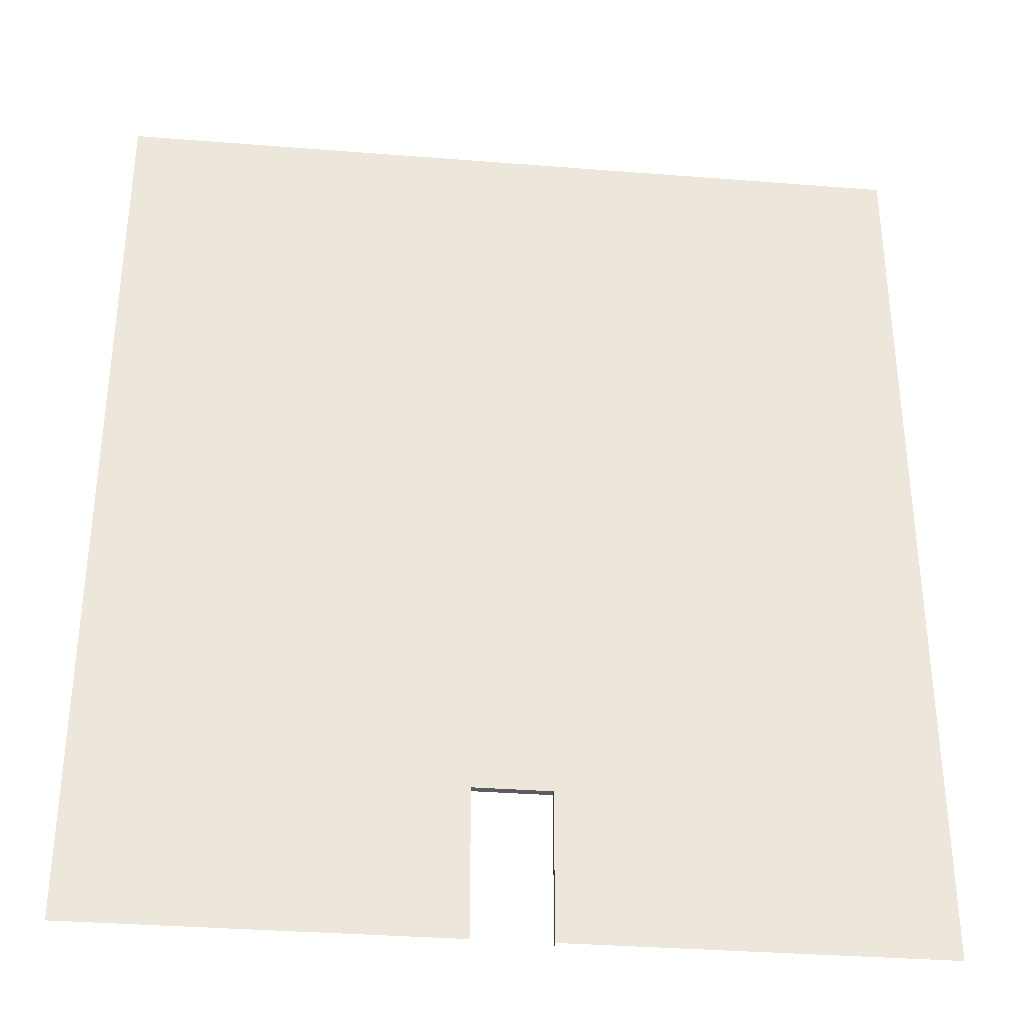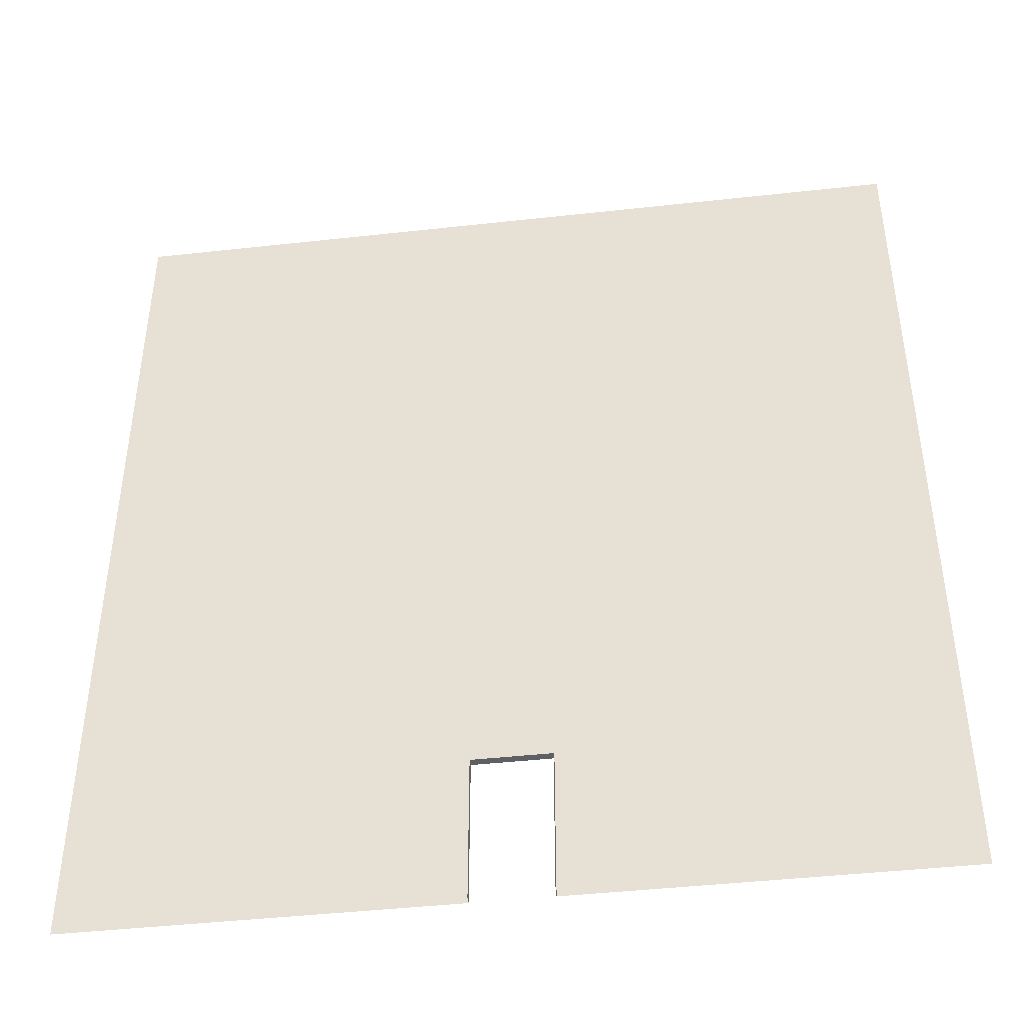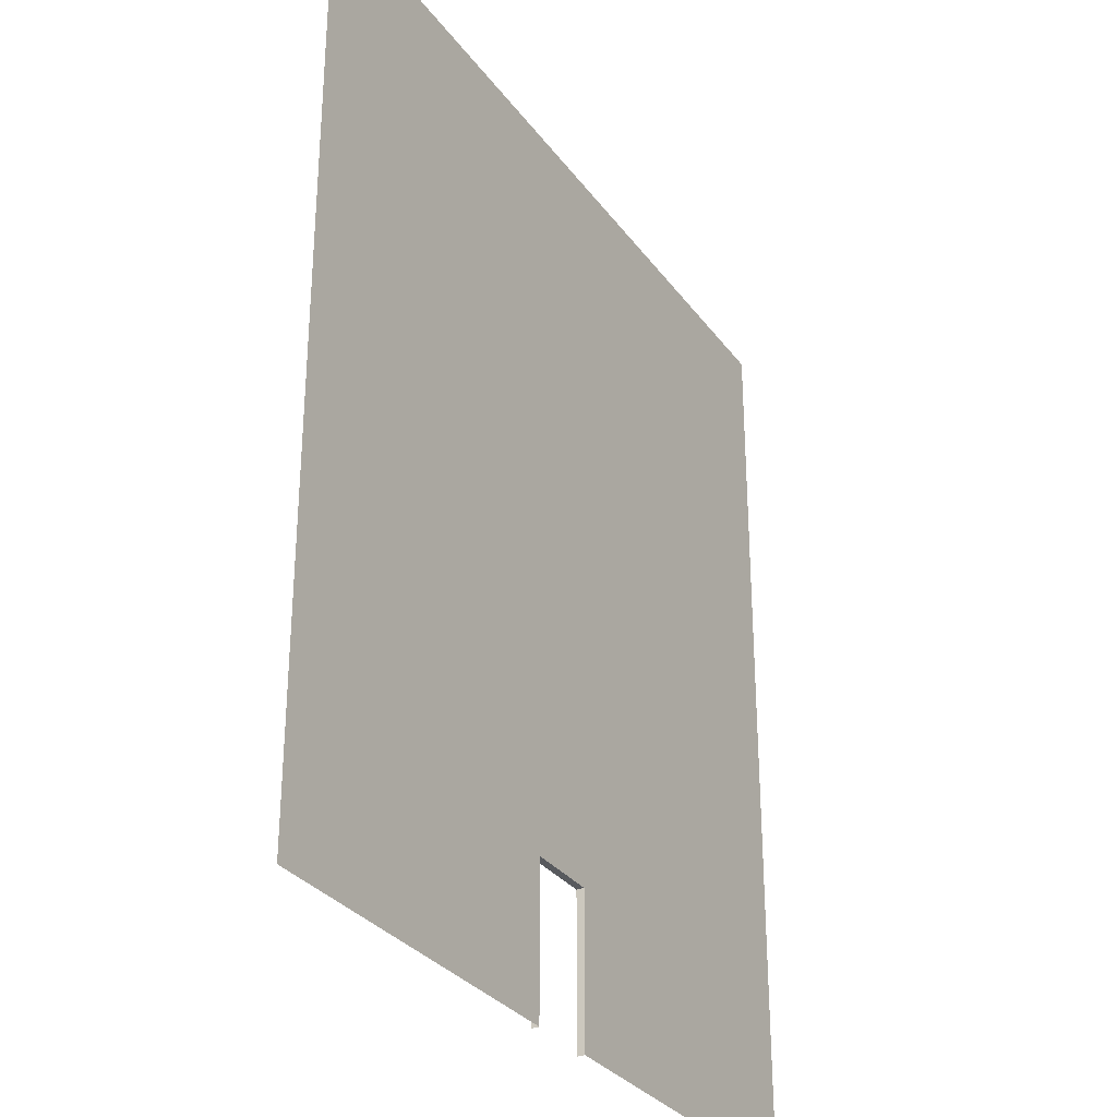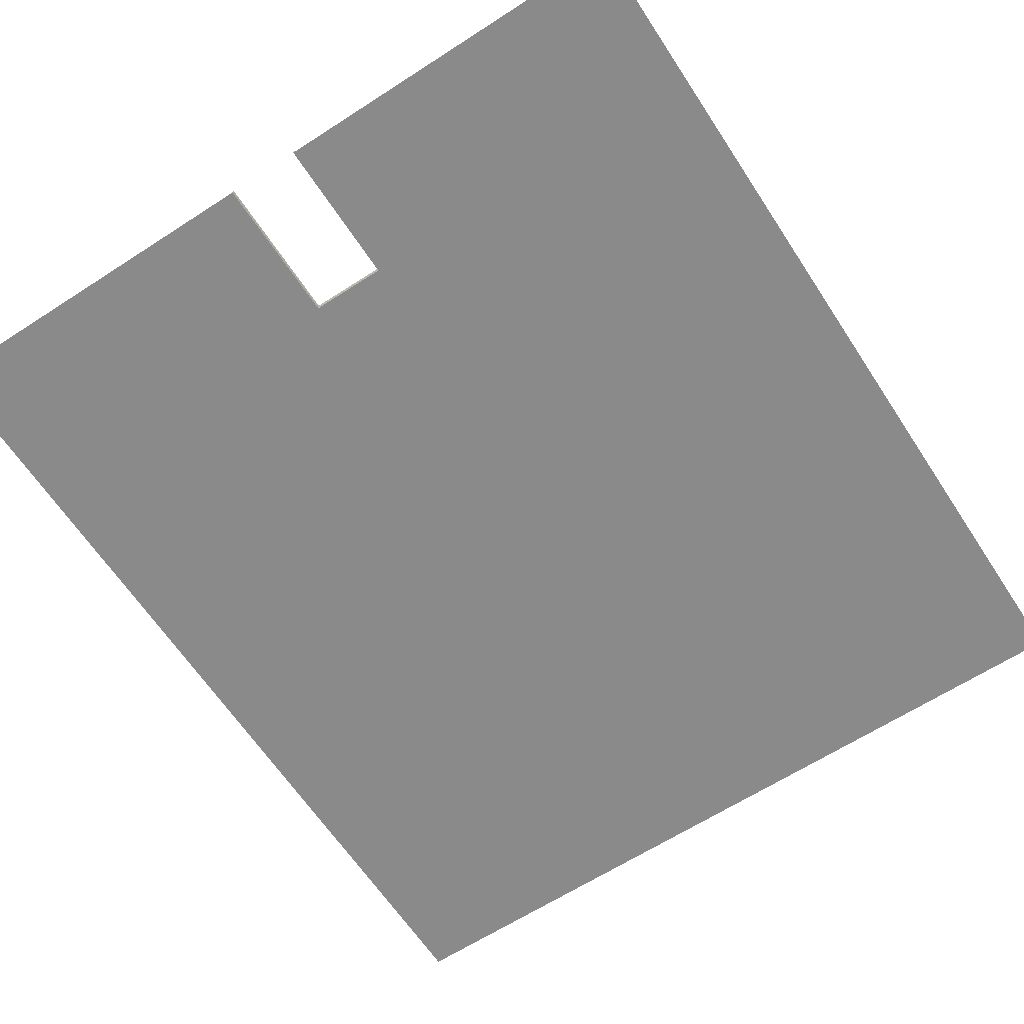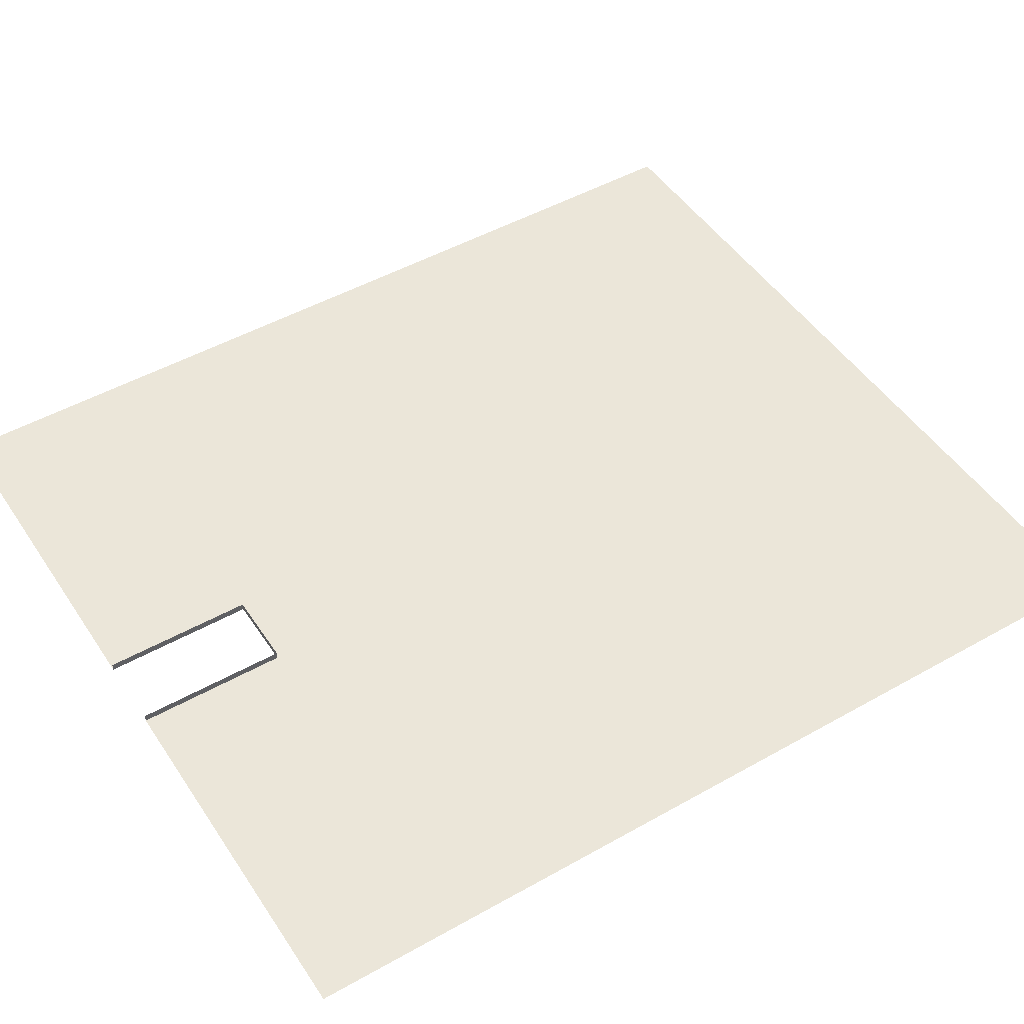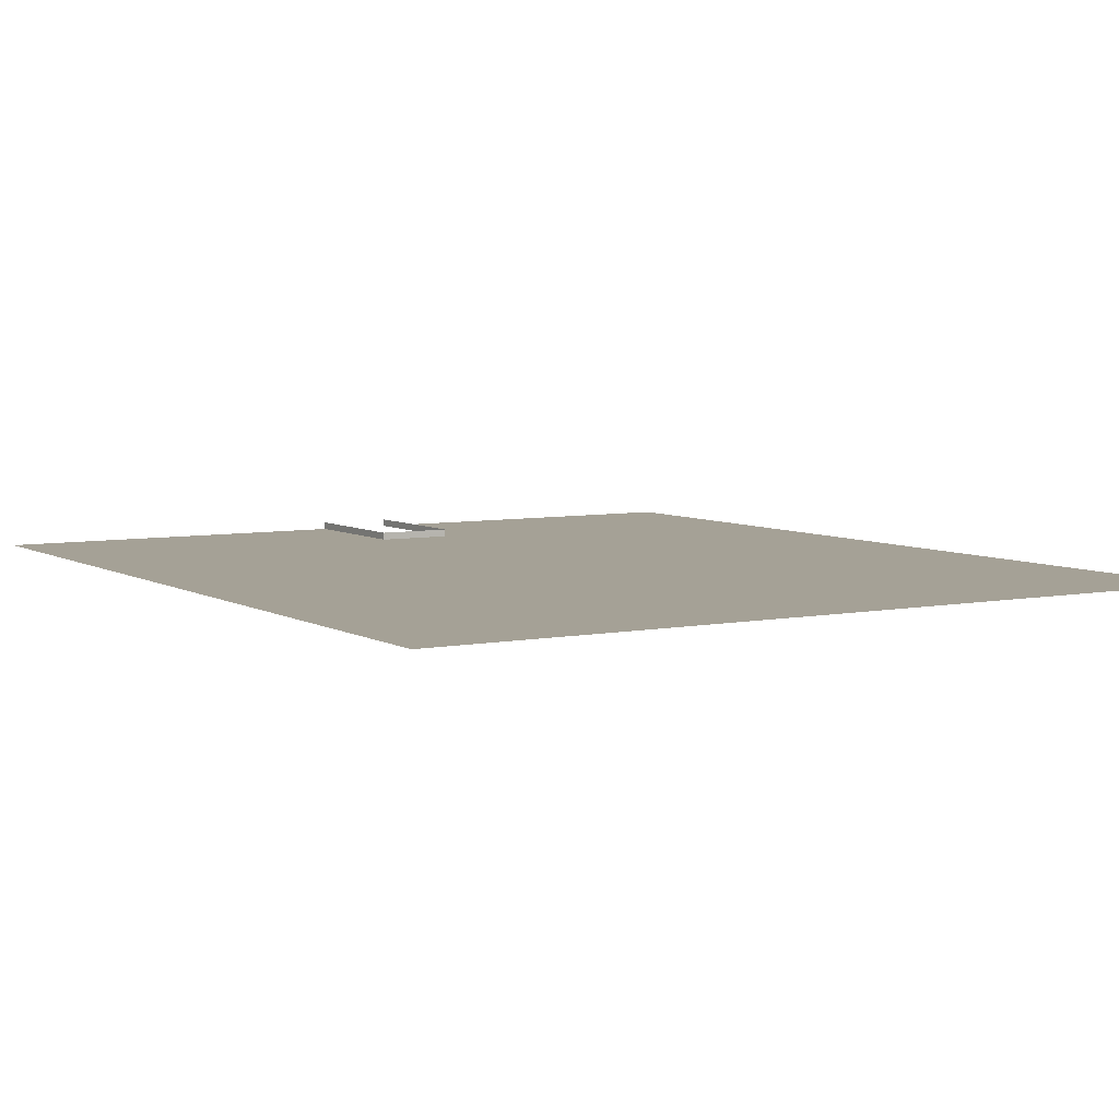
<metadata>
{"format":"obj","ext":"obj","renderer":"f3d","projection":"perspective","resolution":1024,"background":"white","views":[{"elev":-34.2,"azim":173.9,"up":"+Y"},{"elev":-44.1,"azim":7.4,"up":"+Y"},{"elev":-30.6,"azim":119.5,"up":"+Y"},{"elev":-63.5,"azim":33.2,"up":"+Z"},{"elev":48.5,"azim":57.8,"up":"+Z"},{"elev":6.0,"azim":148.8,"up":"+Z"}]}
</metadata>
<code>
g wall_frontB_geo
v 7.172 2.909 0
v 7.075 0 0
v 7.172 0 0
v 7.075 2.909 0
v -0 0 0
v -0 2.909 0
v -0 17.85 0
v 7.075 17.85 0
v 7.172 17.85 0
v 8.649 17.85 0
v 8.649 2.909 0
v 8.746 17.85 0
v 8.746 2.909 0
v 8.649 0 0
v 15.82 17.85 0
v 8.746 0 0
v 15.82 2.909 0
v 15.82 0 0
v 7.172 0 0
v 7.172 0 0.1467
v 7.172 2.909 0.1467
v 7.172 2.909 0
v 8.649 0 0.1467
v 8.649 0 0
v 8.649 2.909 0
v 8.649 2.909 0.1467
v 8.649 2.909 0.1467
v 8.649 2.909 0
v 7.172 2.909 0
v 7.172 2.909 0.1467
g wall_frontB_geo_0
f 3 2 1
f 2 4 1
f 2 5 4
f 5 6 4
f 4 6 7
f 8 4 7
f 8 9 4
f 9 1 4
f 9 10 1
f 10 11 1
f 10 12 11
f 12 13 11
f 14 11 13
f 12 15 13
f 16 14 13
f 15 17 13
f 16 13 18
f 13 17 18
f 21 20 19
f 22 21 19
f 25 24 23
f 26 25 23
f 29 28 27
f 30 29 27

</code>
